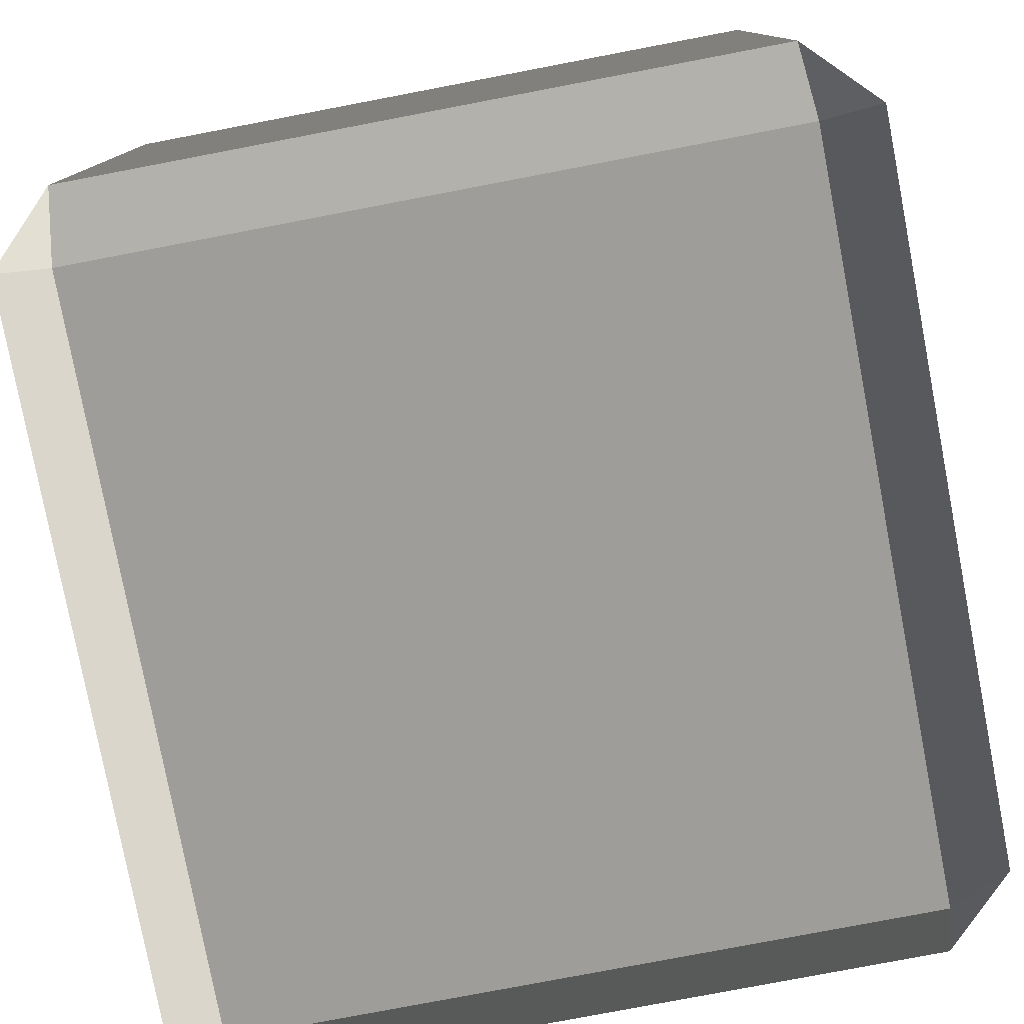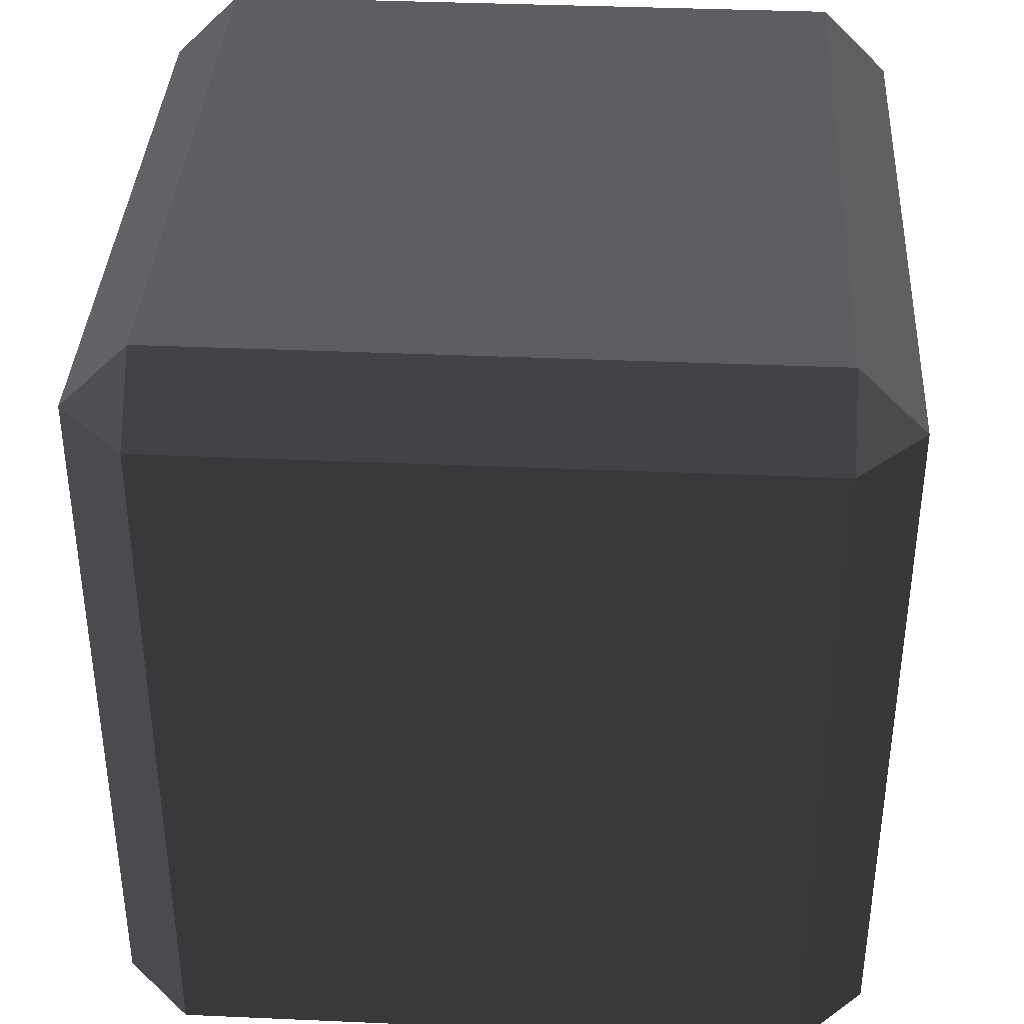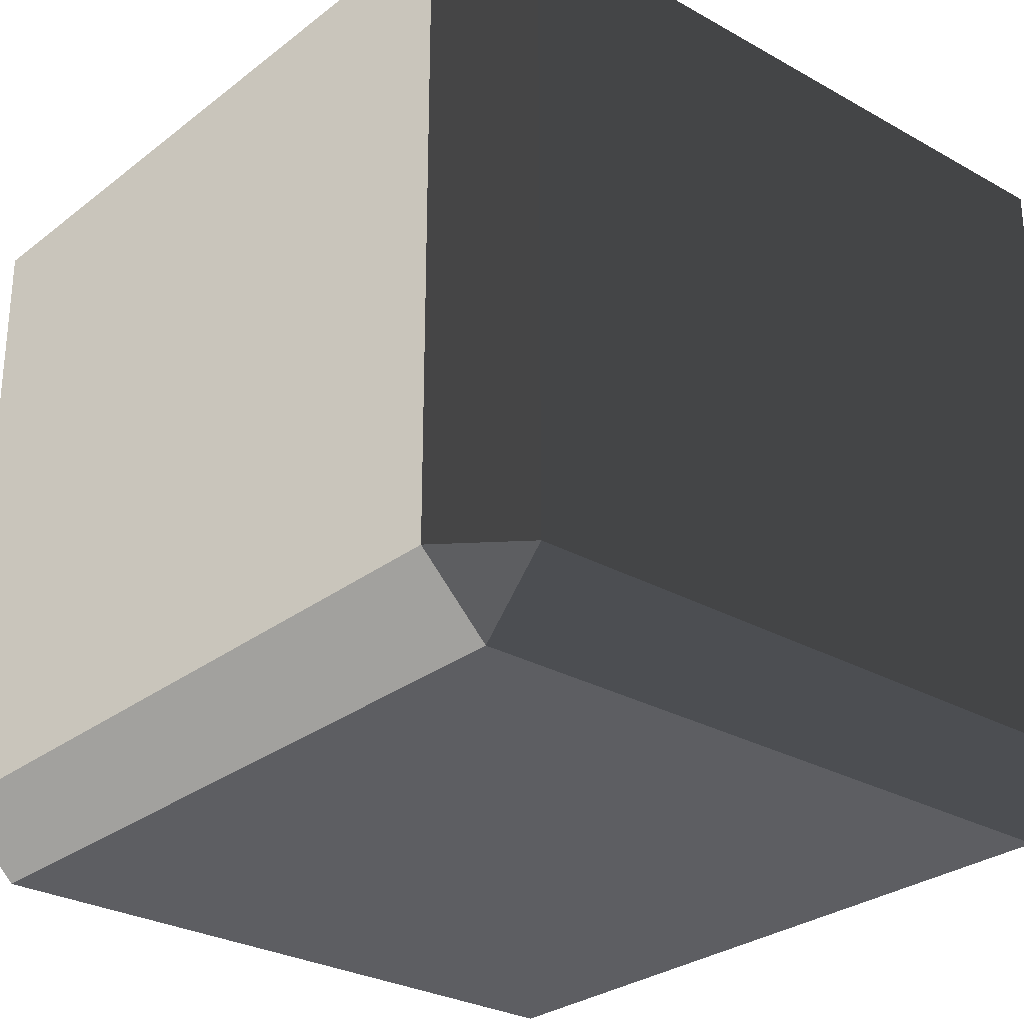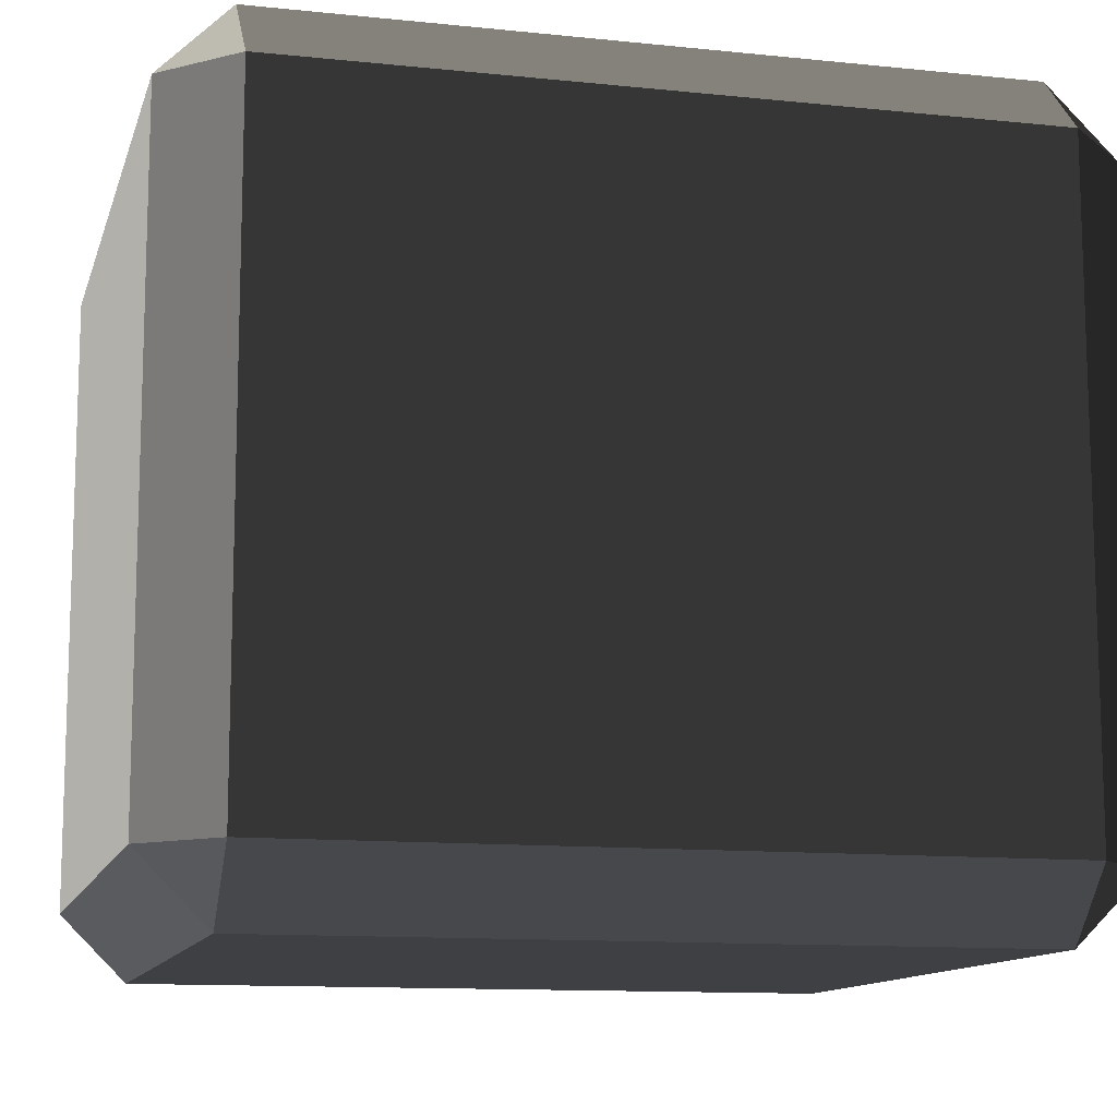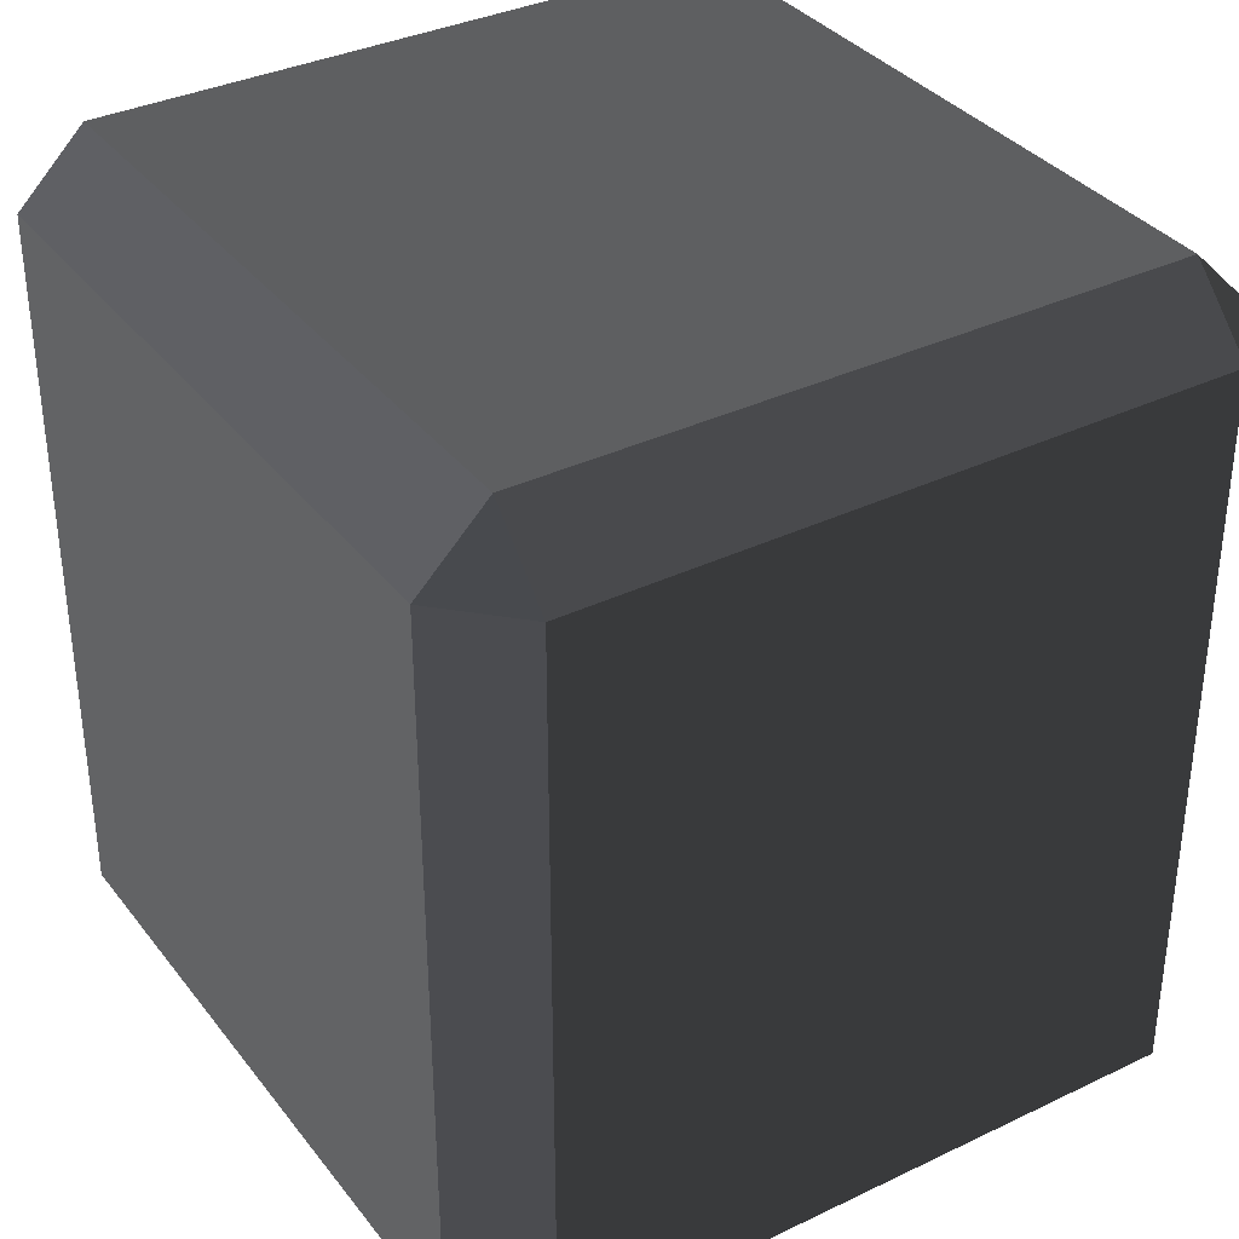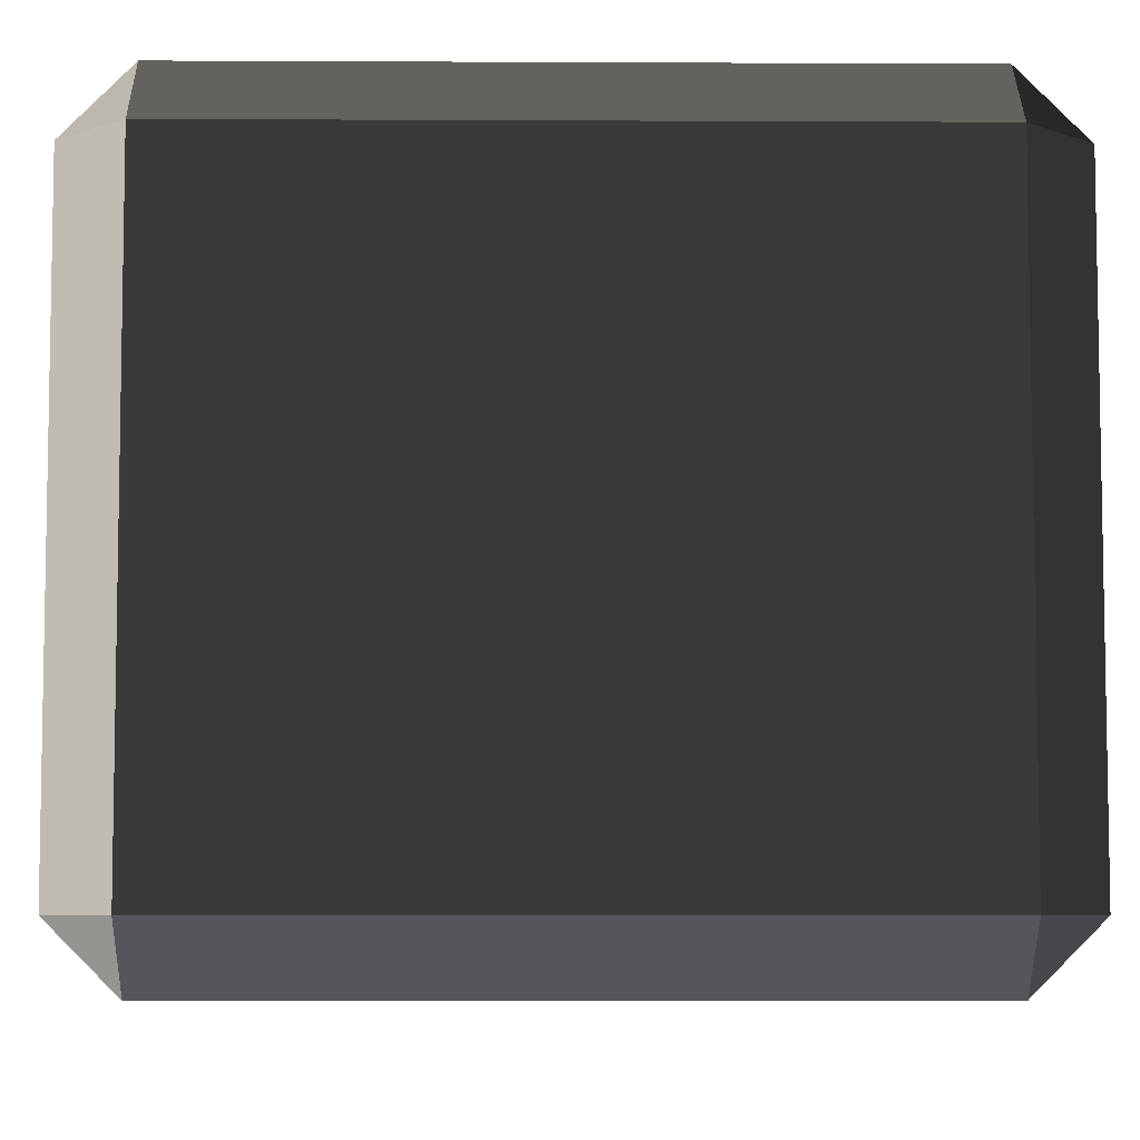
<metadata>
{"format":"obj","ext":"obj","renderer":"f3d","projection":"perspective","resolution":1024,"background":"white","views":[{"elev":-78.8,"azim":-169.2,"up":"+Y"},{"elev":37.6,"azim":93.2,"up":"+Z"},{"elev":-28.1,"azim":139.4,"up":"+Y"},{"elev":-11.8,"azim":-104.1,"up":"+Y"},{"elev":35.4,"azim":57.6,"up":"+Z"},{"elev":-6.5,"azim":89.2,"up":"+Y"}]}
</metadata>
<code>
v -0.4539 -0.5175 0.4863
v -0.4539 -0.5175 -0.4863
v -0.5452 -0.4262 -0.4863
v -0.5452 -0.4262 0.4863
v -0.4539 -0.4262 0.5776
v 0.4539 -0.4262 0.5776
v 0.4539 -0.5175 0.4863
v -0.4539 -0.5175 0.4863
v -0.5452 -0.4262 0.4863
v -0.5452 0.4262 0.4863
v -0.4539 0.4262 0.5776
v -0.4539 -0.4262 0.5776
v 0.5452 -0.4262 0.4863
v 0.5452 -0.4262 -0.4863
v 0.4539 -0.5175 -0.4863
v 0.4539 -0.5175 0.4863
v 0.4539 -0.4262 0.5776
v 0.4539 0.4262 0.5776
v 0.5452 0.4262 0.4863
v 0.5452 -0.4262 0.4863
v -0.5452 0.4262 0.4863
v -0.5452 0.4262 -0.4863
v -0.4539 0.5175 -0.4863
v -0.4539 0.5175 0.4863
v -0.4539 0.5175 0.4863
v 0.4539 0.5175 0.4863
v 0.4539 0.4262 0.5776
v -0.4539 0.4262 0.5776
v 0.4539 0.5175 0.4863
v 0.4539 0.5175 -0.4863
v 0.5452 0.4262 -0.4863
v 0.5452 0.4262 0.4863
v -0.5452 0.4262 -0.4863
v -0.5452 -0.4262 -0.4863
v -0.4539 -0.4262 -0.5776
v -0.4539 0.4262 -0.5776
v -0.4539 0.4262 -0.5776
v 0.4539 0.4262 -0.5776
v 0.4539 0.5175 -0.4863
v -0.4539 0.5175 -0.4863
v 0.4539 0.4262 -0.5776
v 0.4539 -0.4262 -0.5776
v 0.5452 -0.4262 -0.4863
v 0.5452 0.4262 -0.4863
v -0.4539 -0.5175 -0.4863
v 0.4539 -0.5175 -0.4863
v 0.4539 -0.4262 -0.5776
v -0.4539 -0.4262 -0.5776
v -0.4539 -0.4262 0.5776
v -0.4539 0.4262 0.5776
v 0.4539 0.4262 0.5776
v 0.4539 -0.4262 0.5776
v -0.4539 0.5175 0.4863
v -0.4539 0.5175 -0.4863
v 0.4539 0.5175 -0.4863
v 0.4539 0.5175 0.4863
v -0.4539 0.4262 -0.5776
v -0.4539 -0.4262 -0.5776
v 0.4539 -0.4262 -0.5776
v 0.4539 0.4262 -0.5776
v -0.4539 -0.5175 -0.4863
v -0.4539 -0.5175 0.4863
v 0.4539 -0.5175 0.4863
v 0.4539 -0.5175 -0.4863
v 0.5452 -0.4262 0.4863
v 0.5452 0.4262 0.4863
v 0.5452 0.4262 -0.4863
v 0.5452 -0.4262 -0.4863
v -0.5452 -0.4262 -0.4863
v -0.5452 0.4262 -0.4863
v -0.5452 0.4262 0.4863
v -0.5452 -0.4262 0.4863
v -0.4539 -0.5175 0.4863
v -0.5452 -0.4262 0.4863
v -0.4539 -0.4262 0.5776
v 0.5452 -0.4262 0.4863
v 0.4539 -0.5175 0.4863
v 0.4539 -0.4262 0.5776
v -0.5452 0.4262 0.4863
v -0.4539 0.5175 0.4863
v -0.4539 0.4262 0.5776
v 0.4539 0.5175 0.4863
v 0.5452 0.4262 0.4863
v 0.4539 0.4262 0.5776
v -0.5452 0.4262 -0.4863
v -0.4539 0.4262 -0.5776
v -0.4539 0.5175 -0.4863
v 0.4539 0.4262 -0.5776
v 0.5452 0.4262 -0.4863
v 0.4539 0.5175 -0.4863
v -0.5452 -0.4262 -0.4863
v -0.4539 -0.5175 -0.4863
v -0.4539 -0.4262 -0.5776
v 0.4539 -0.5175 -0.4863
v 0.5452 -0.4262 -0.4863
v 0.4539 -0.4262 -0.5776
g Desert_Rock_02_(2)_446_103
f 1 3 2
f 1 4 3
f 5 7 6
f 5 8 7
f 9 11 10
f 9 12 11
f 13 15 14
f 13 16 15
f 17 19 18
f 17 20 19
f 21 23 22
f 21 24 23
f 25 27 26
f 25 28 27
f 29 31 30
f 29 32 31
f 33 35 34
f 33 36 35
f 37 39 38
f 37 40 39
f 41 43 42
f 41 44 43
f 45 47 46
f 45 48 47
f 49 51 50
f 49 52 51
f 53 55 54
f 53 56 55
f 57 59 58
f 57 60 59
f 61 63 62
f 61 64 63
f 65 67 66
f 65 68 67
f 69 71 70
f 69 72 71
f 73 75 74
f 76 78 77
f 79 81 80
f 82 84 83
f 85 87 86
f 88 90 89
f 91 93 92
f 94 96 95

</code>
